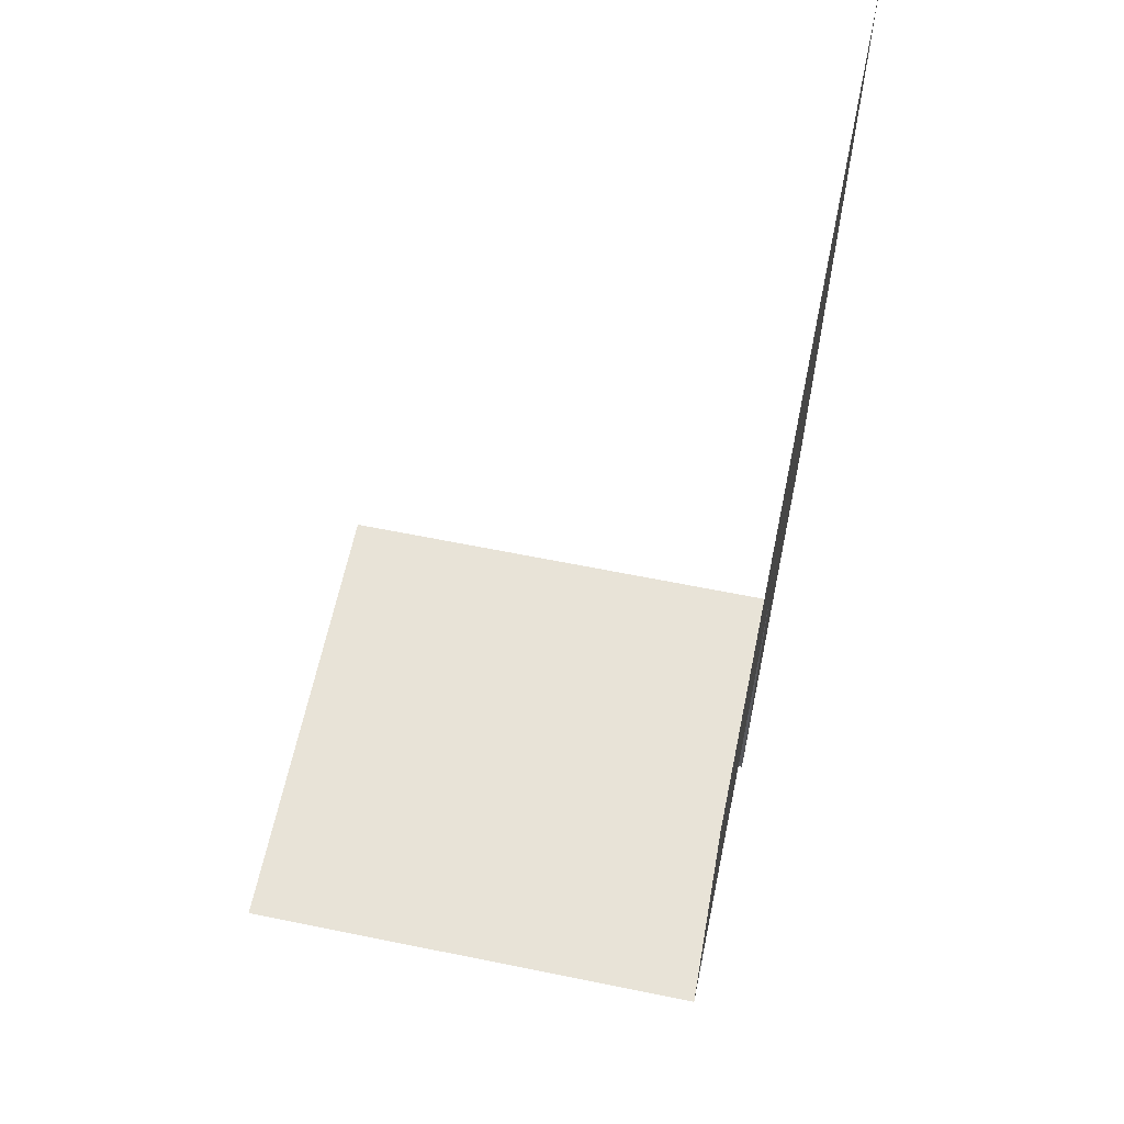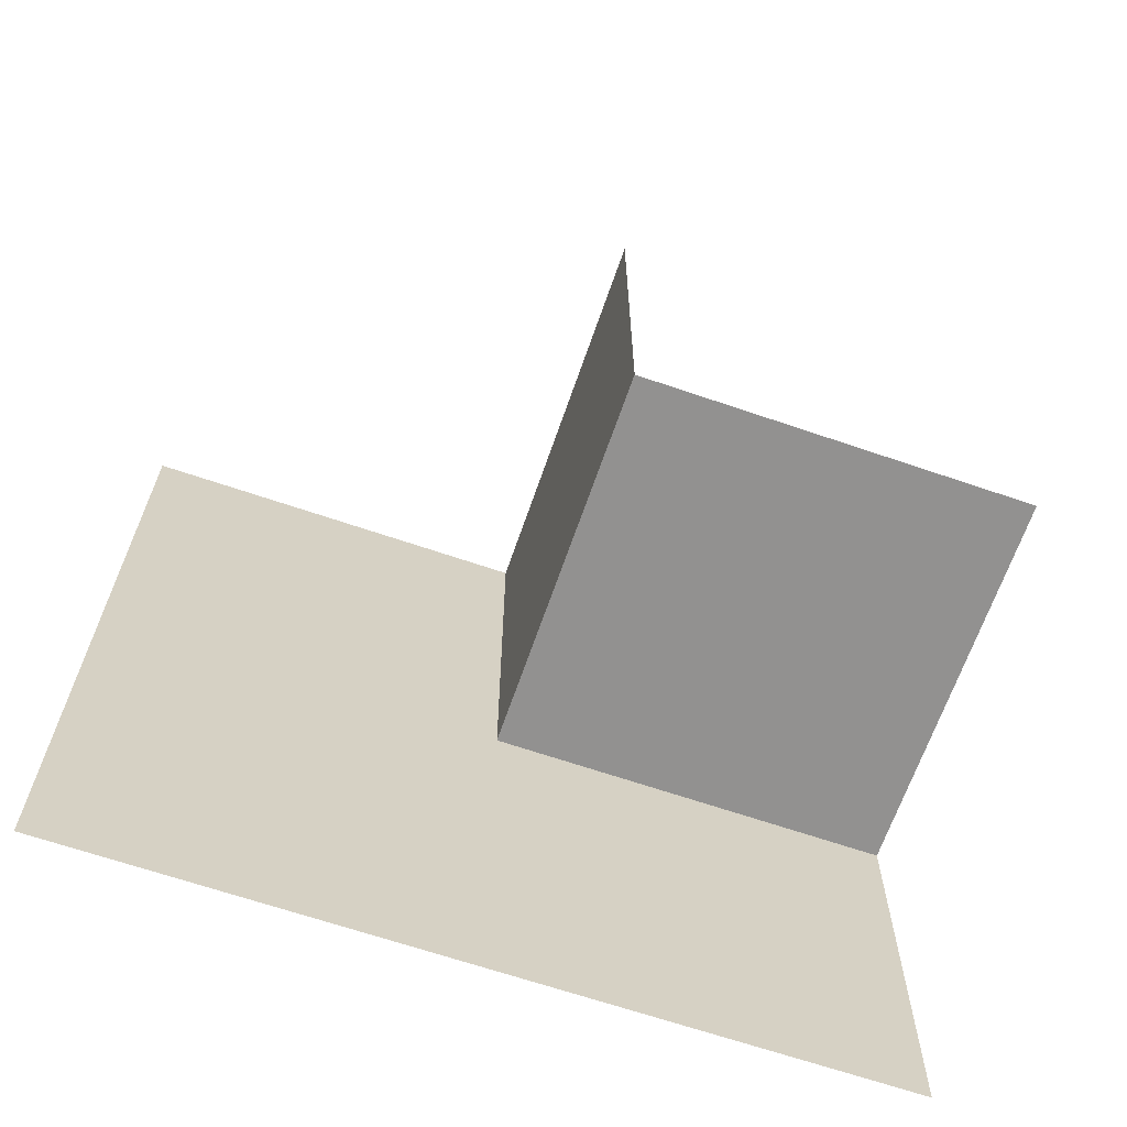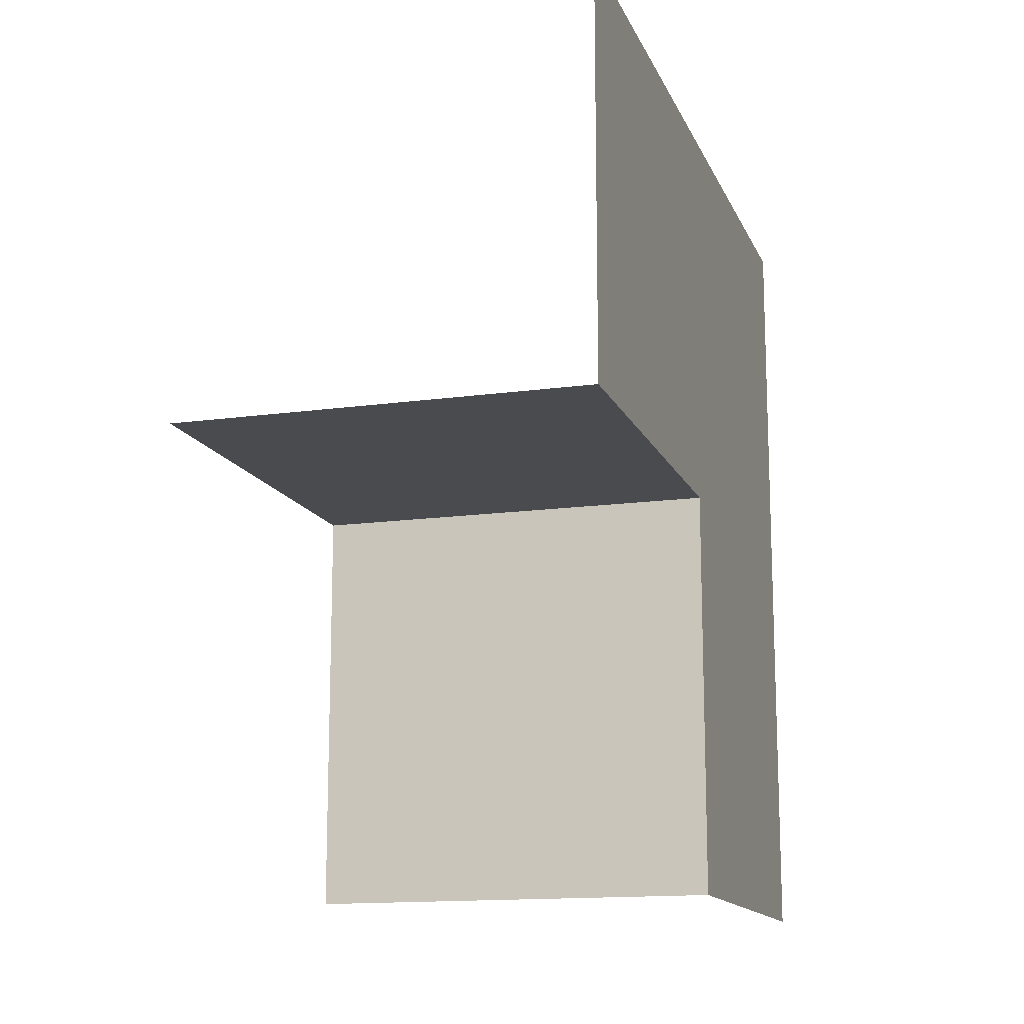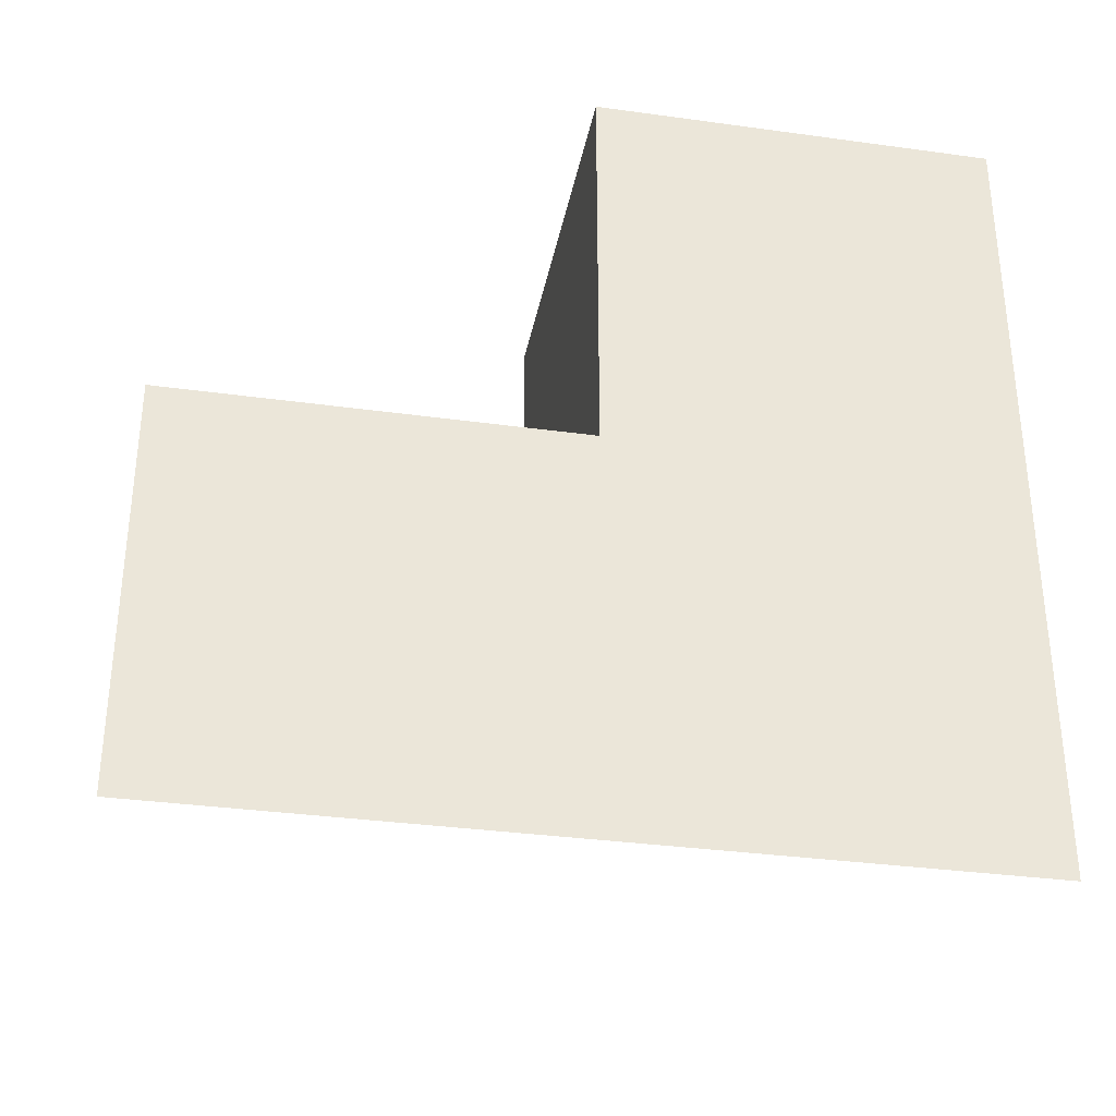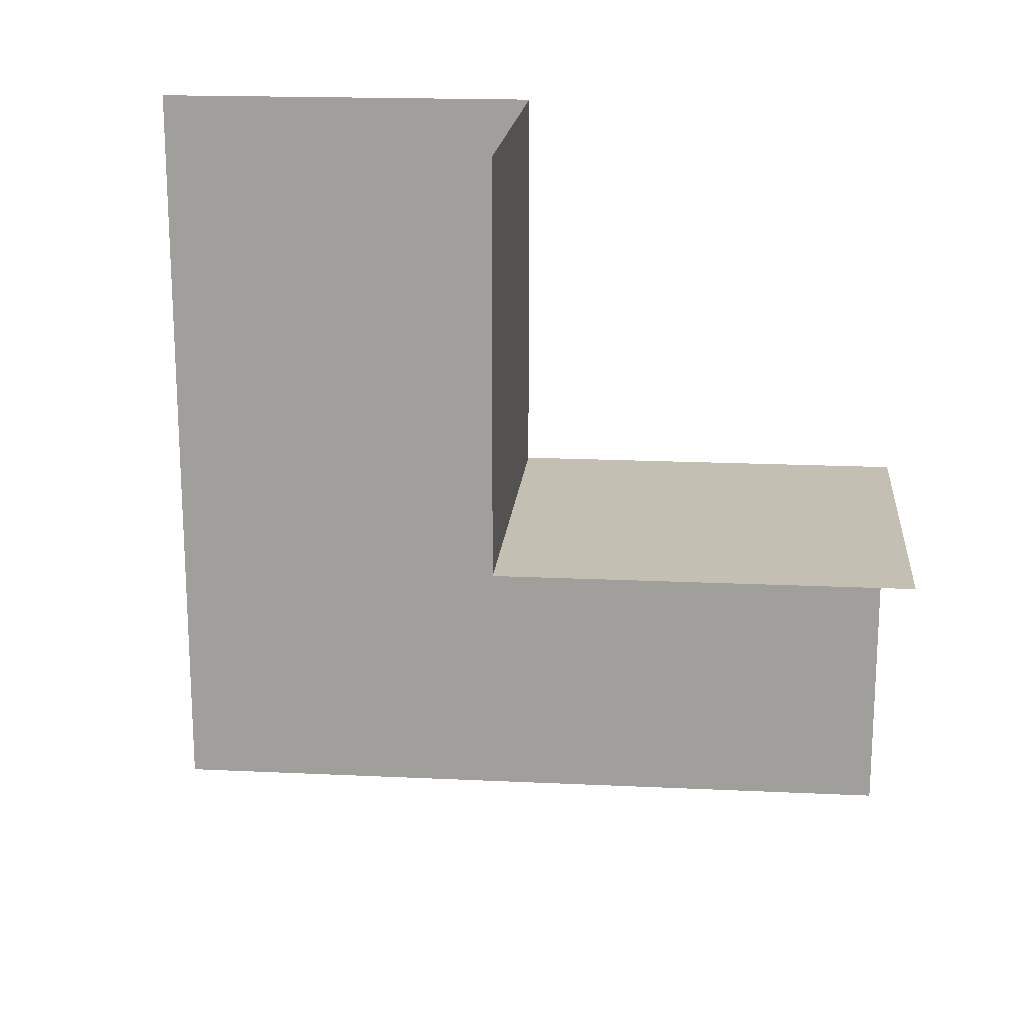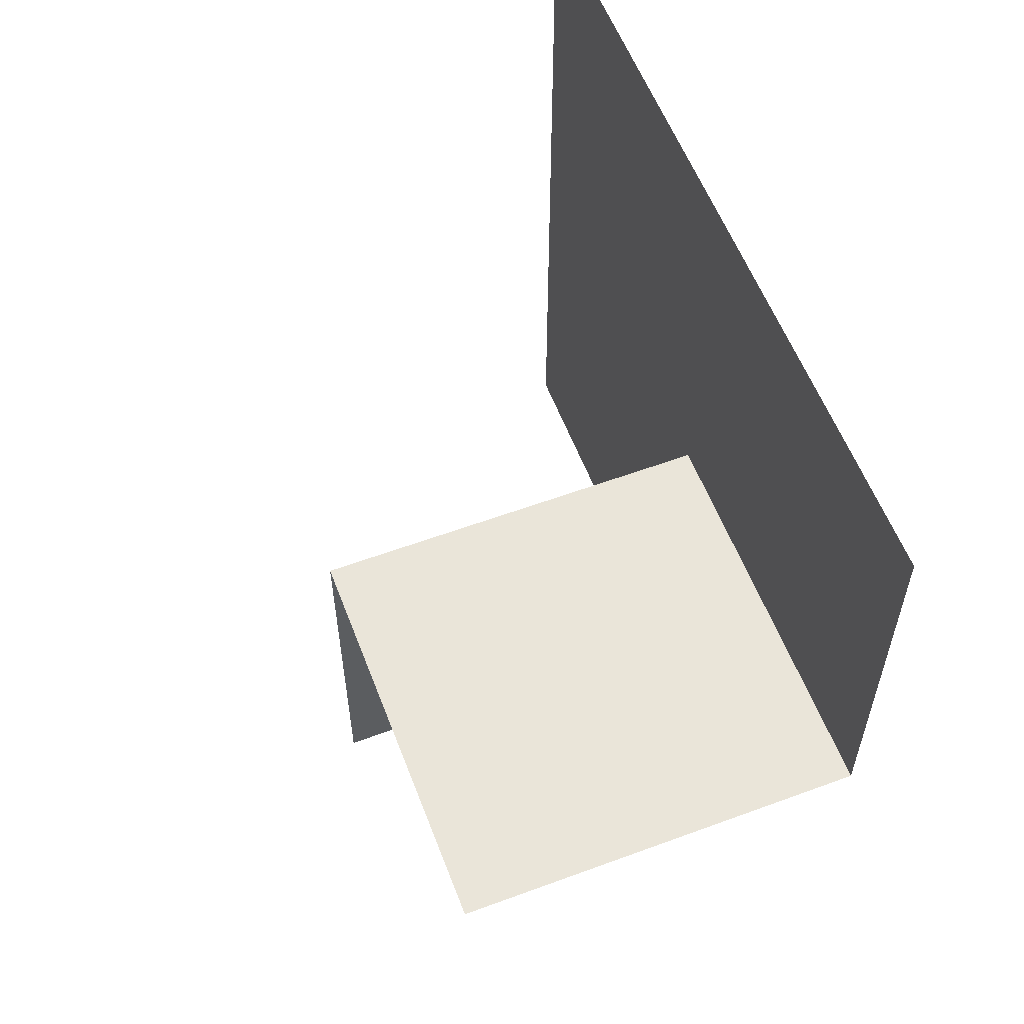
<metadata>
{"format":"obj","ext":"obj","renderer":"f3d","projection":"perspective","resolution":1024,"background":"white","views":[{"elev":62.1,"azim":-168.3,"up":"+Z"},{"elev":-66.1,"azim":71.0,"up":"+Y"},{"elev":-14.3,"azim":-162.9,"up":"+Z"},{"elev":-33.5,"azim":-100.7,"up":"+Y"},{"elev":17.9,"azim":95.3,"up":"+Y"},{"elev":58.0,"azim":159.1,"up":"+Z"}]}
</metadata>
<code>
o 1000_1001_立方体.057
v -25.88 0.5 16.5
v -25.88 0.5 17
v -25.38 0.5 16.5
v -25.88 -0.5 16
v -25.88 -0 16
v -25.38 -0 16
v -25.88 0 17
v -25.88 -0.5 17
v -25.88 -0 16.5
v -25.88 -0.5 16.5
v -25.38 -0 16.5
f 9 2 1
f 11 1 3
f 6 9 11
f 5 10 9
f 9 8 7
f 9 7 2
f 11 9 1
f 6 5 9
f 5 4 10
f 9 10 8

</code>
